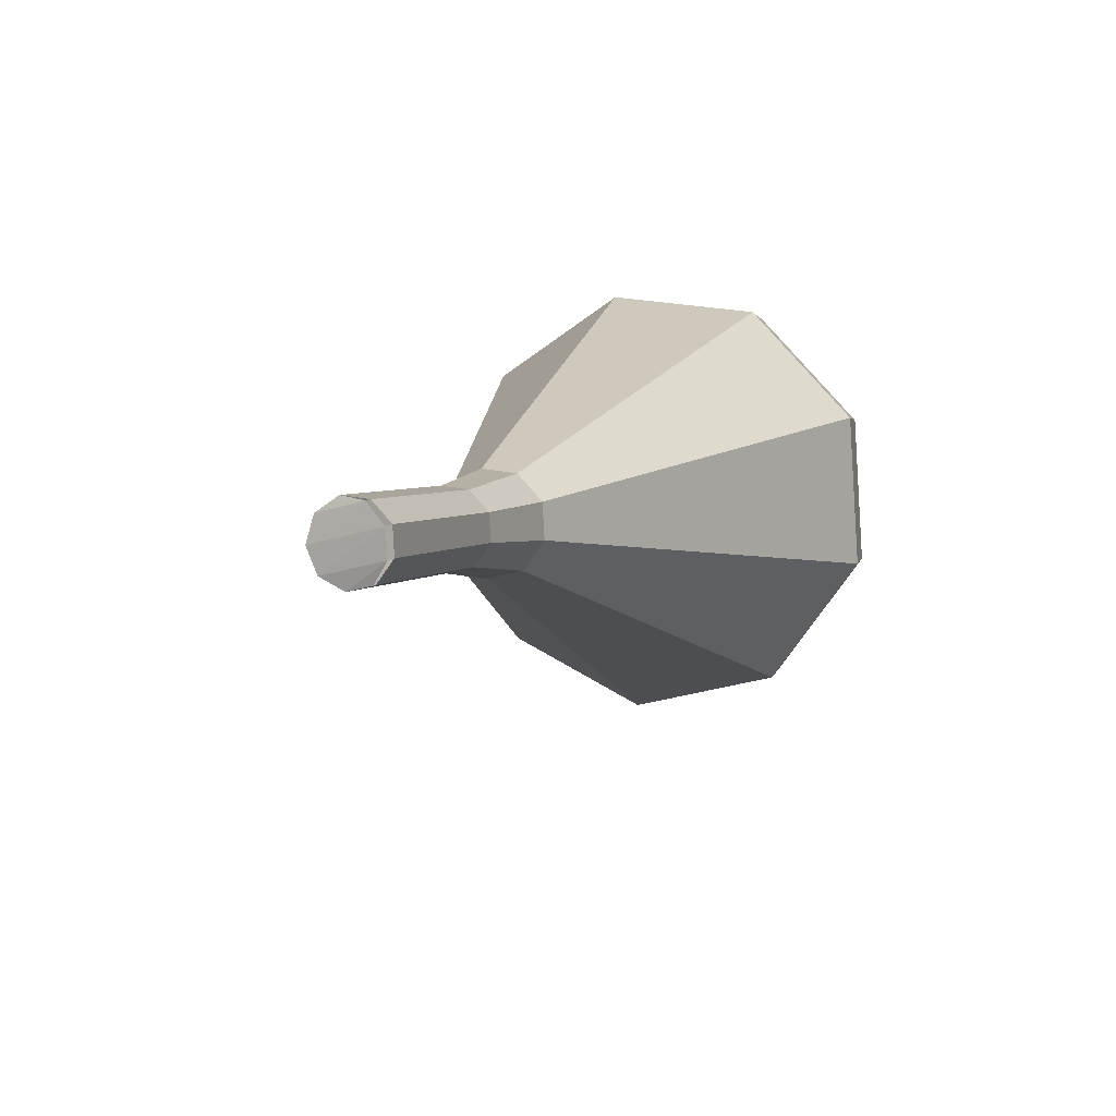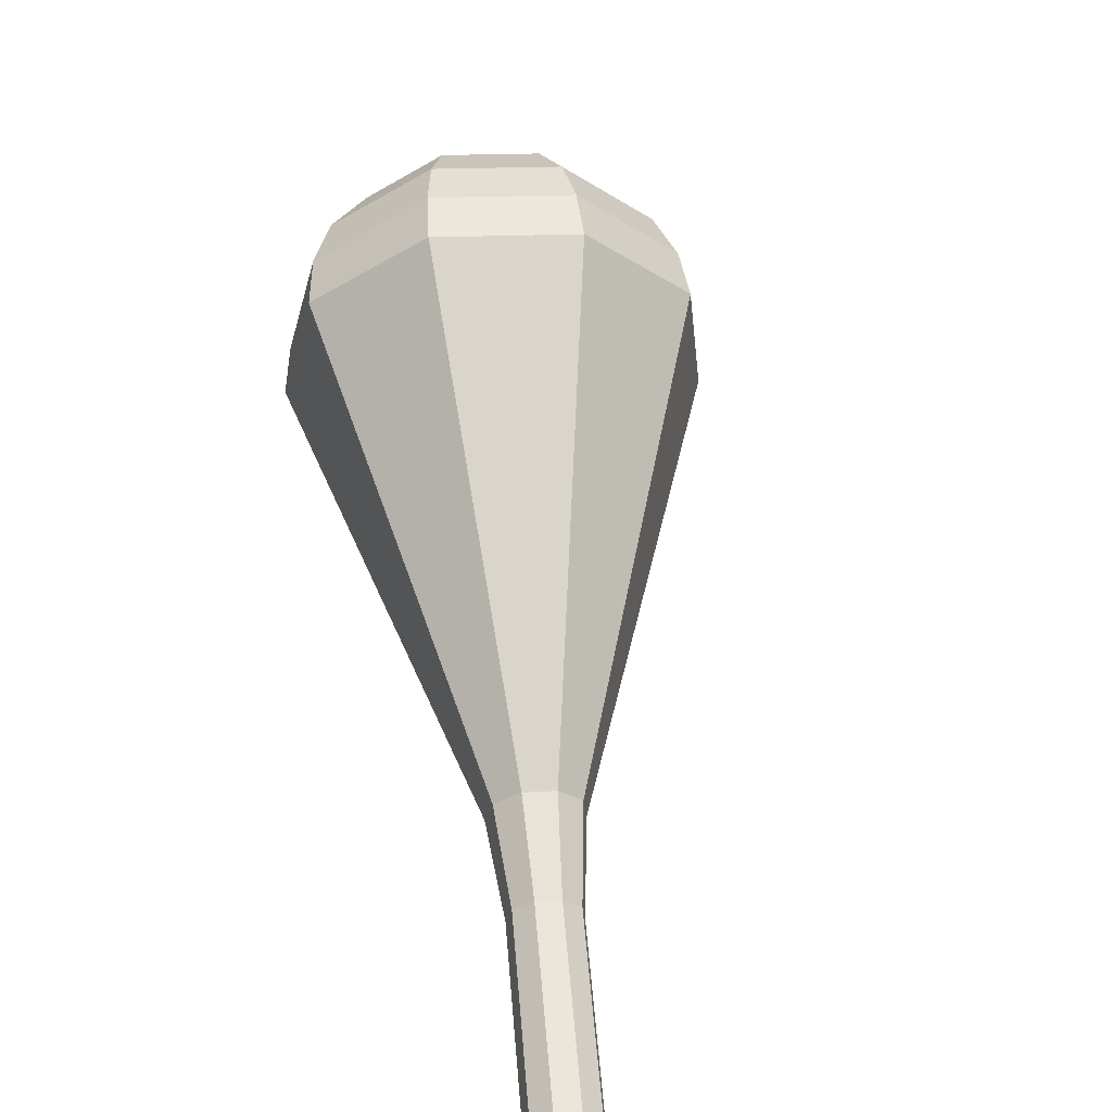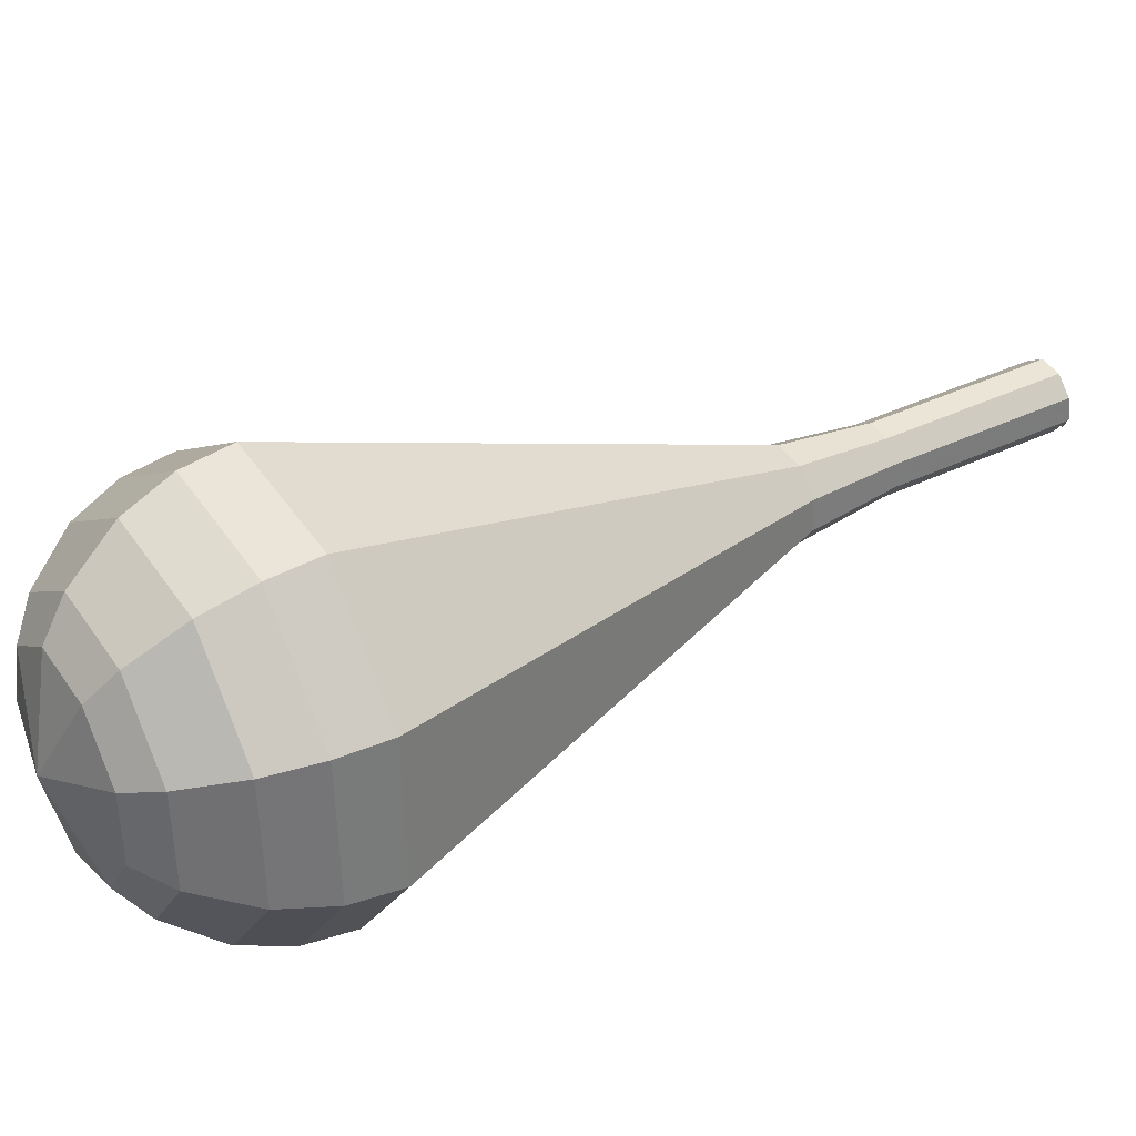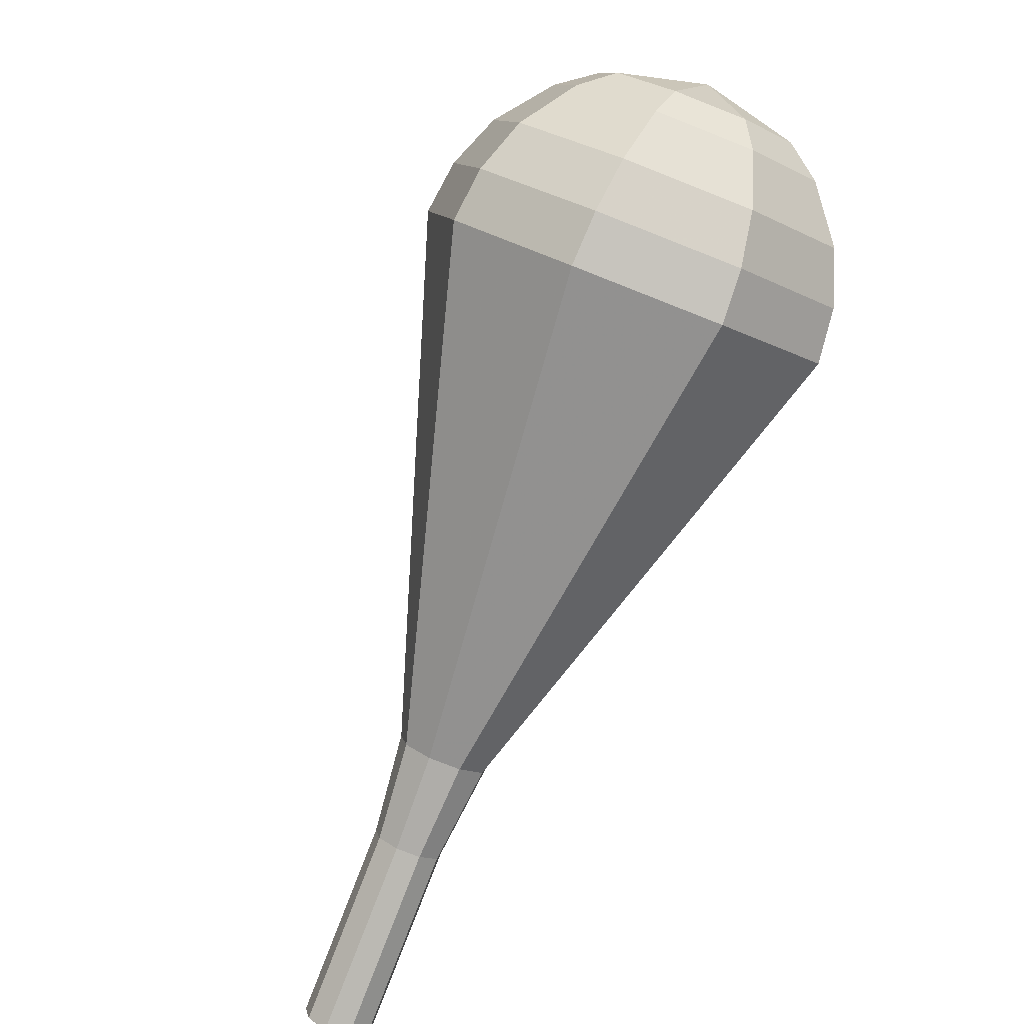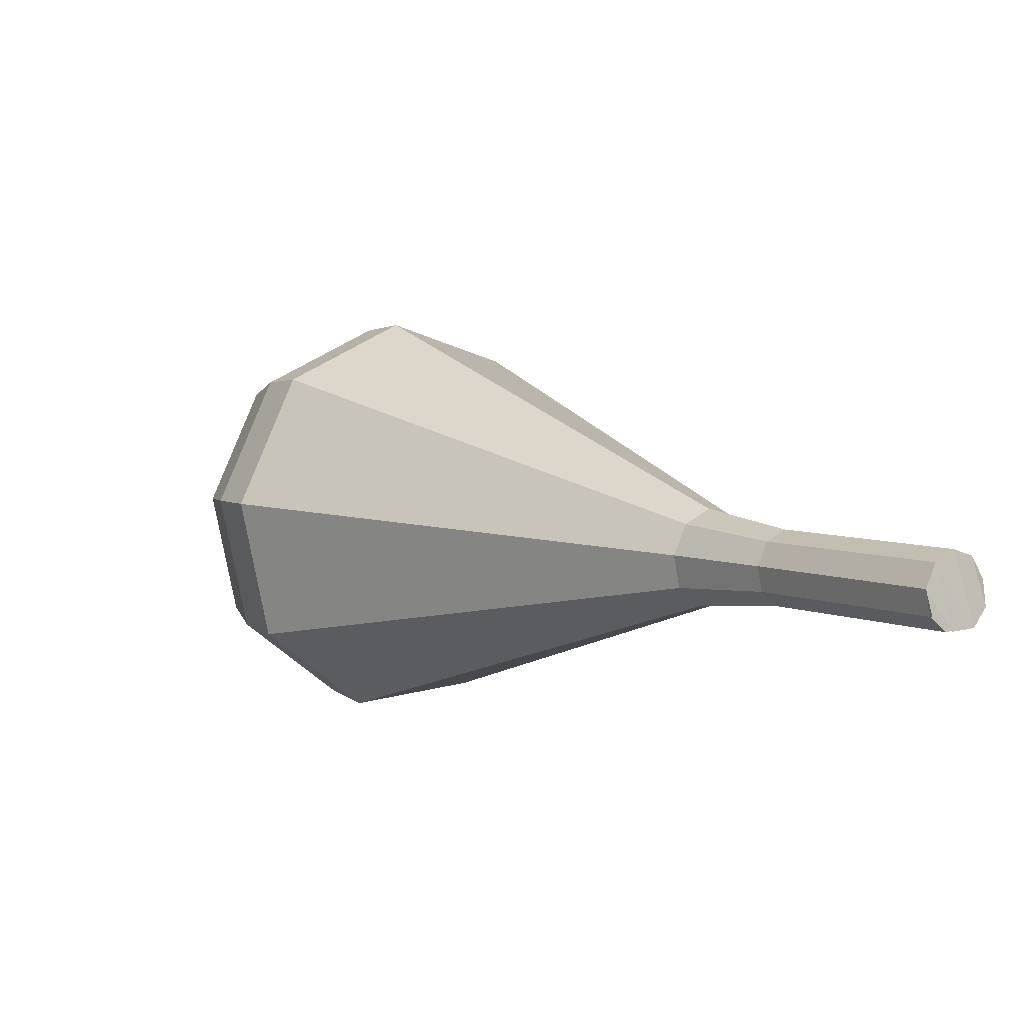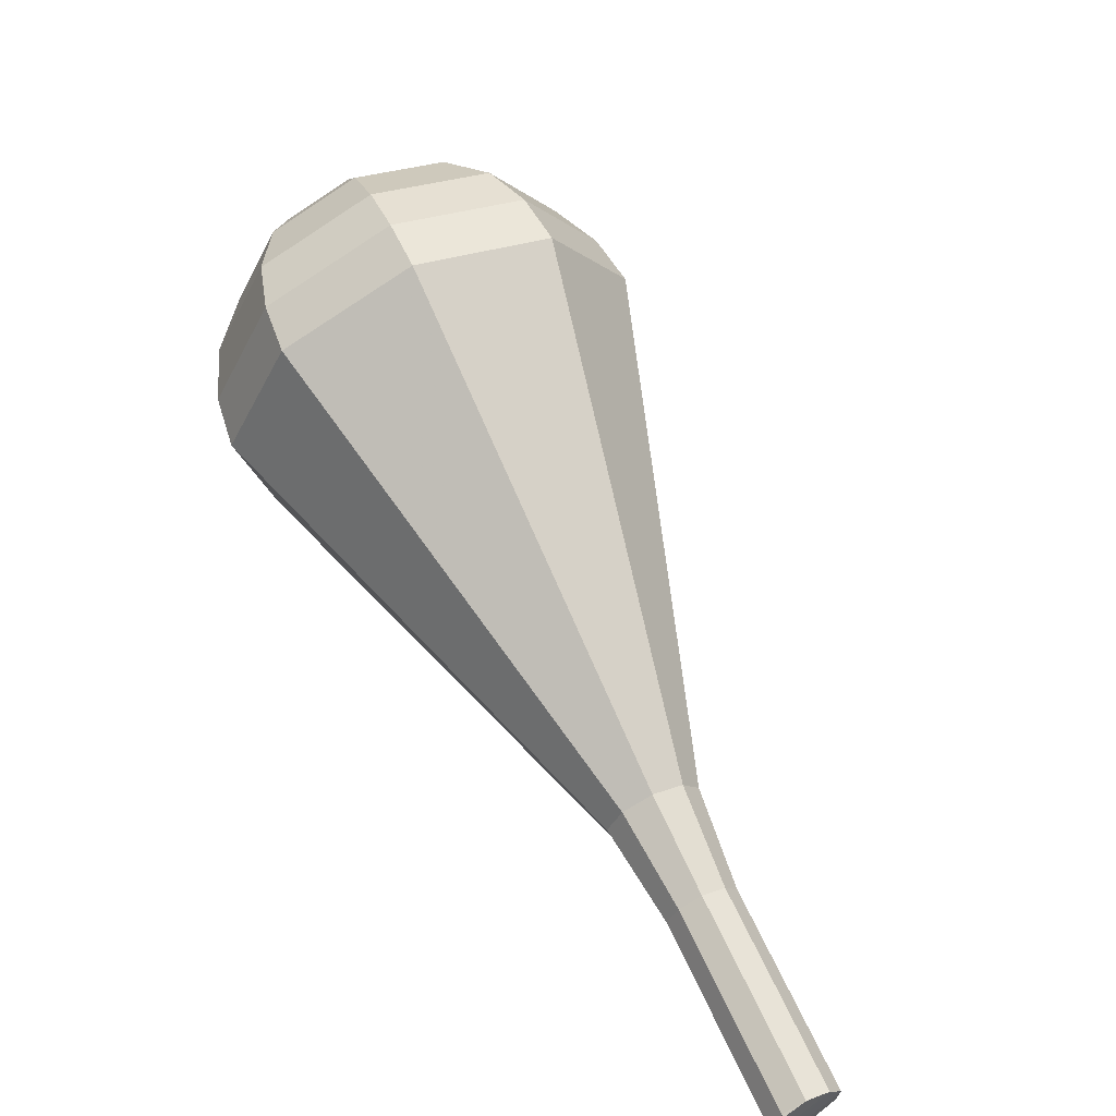
<metadata>
{"format":"obj","ext":"obj","renderer":"f3d","projection":"perspective","resolution":1024,"background":"white","views":[{"elev":-50.0,"azim":-34.5,"up":"+Z"},{"elev":-72.0,"azim":123.6,"up":"+Z"},{"elev":68.3,"azim":98.9,"up":"+Y"},{"elev":41.2,"azim":-29.7,"up":"+Z"},{"elev":-69.9,"azim":-136.2,"up":"+Z"},{"elev":-59.1,"azim":156.3,"up":"+Z"}]}
</metadata>
<code>
g tube1
v 114.7 130.3 161.5
v 115.3 130 161
v 115.6 129.3 160.7
v 115.4 128.4 160.8
v 115 127.9 161.2
v 114.4 127.9 161.8
v 113.9 128.4 162.3
v 113.8 129.3 162.4
v 114.1 130 162.1
v 114.7 130.3 161.5
v 115.2 127.9 161.5
v 115.7 128.5 161
v 115.6 129.3 160.7
v 115.2 130 160.8
v 114.5 130.3 161.3
v 113.9 130 161.8
v 113.7 129.3 162.2
v 113.9 128.5 162.3
v 114.6 127.9 162.1
v 115.2 127.9 161.5
v 117.3 128.9 164.2
v 117.7 129.5 163.7
v 117.7 130.3 163.4
v 117.2 131 163.5
v 116.5 131.3 163.9
v 115.9 131 164.5
v 115.7 130.3 164.9
v 116 129.4 165
v 116.6 128.9 164.7
v 117.3 128.9 164.2
v 119.3 129.9 166.9
v 119.7 130.5 166.4
v 119.7 131.3 166.1
v 119.2 132 166.2
v 118.5 132.2 166.6
v 118 132 167.2
v 117.7 131.2 167.6
v 118 130.4 167.7
v 118.6 129.9 167.4
v 119.3 129.9 166.9
v 121.5 130.6 169.6
v 122.1 131.3 168.9
v 122 132.3 168.5
v 121.4 133.3 168.7
v 120.5 133.6 169.2
v 119.7 133.2 169.9
v 119.5 132.3 170.5
v 119.8 131.2 170.6
v 120.6 130.6 170.3
v 121.5 130.6 169.6
v 124.1 130.5 172.3
v 125 131.7 171.1
v 125 133.5 170.5
v 123.9 135.1 170.7
v 122.3 135.7 171.6
v 121 135.1 172.9
v 120.6 133.5 173.8
v 121.2 131.7 174.1
v 122.5 130.5 173.4
v 124.1 130.5 172.3
v 129.2 130.4 177.6
v 130.9 132.6 175.5
v 130.8 135.9 174.4
v 128.9 138.8 174.8
v 126 140 176.5
v 123.6 138.8 178.8
v 122.7 135.8 180.5
v 123.8 132.5 180.9
v 126.4 130.4 179.8
v 129.2 130.4 177.6
v 134.3 130.3 183
v 136.8 133.4 179.9
v 136.6 138.3 178.2
v 133.8 142.5 178.8
v 129.7 144.2 181.3
v 126.2 142.5 184.7
v 124.9 138.2 187.2
v 126.5 133.4 187.8
v 130.2 130.2 186.1
v 134.3 130.3 183
v 135.3 131 184.4
v 137.7 134.1 181.4
v 137.6 138.8 179.8
v 134.8 142.9 180.4
v 130.8 144.5 182.8
v 127.4 142.8 186
v 126.2 138.7 188.5
v 127.7 134 189
v 131.3 131 187.4
v 135.3 131 184.4
v 136 132.2 185.9
v 138.2 135 183.2
v 138.1 139.2 181.7
v 135.6 142.9 182.2
v 132 144.3 184.4
v 129 142.8 187.3
v 127.9 139.1 189.5
v 129.3 134.9 190
v 132.5 132.2 188.6
v 136 132.2 185.9
v 136.4 134.1 187.3
v 138.1 136.2 185.2
v 138 139.4 184.1
v 136.1 142.3 184.5
v 133.4 143.3 186.2
v 131.1 142.2 188.4
v 130.2 139.4 190.1
v 131.3 136.2 190.4
v 133.7 134.1 189.4
v 136.4 134.1 187.3
v 136.4 135.6 188
v 137.6 137.1 186.5
v 137.5 139.5 185.7
v 136.2 141.5 186
v 134.2 142.3 187.2
v 132.5 141.5 188.8
v 131.9 139.4 190
v 132.6 137.1 190.3
v 134.4 135.6 189.5
v 136.4 135.6 188
v 135.4 139.1 188.7
v 135.4 139.1 188.7
v 135.4 139.1 188.7
v 135.4 139.1 188.7
v 135.4 139.1 188.7
v 135.4 139.1 188.7
v 135.4 139.1 188.7
v 135.4 139.1 188.7
v 135.4 139.1 188.7
v 135.4 139.1 188.7
f 1 2 12
f 12 11 1
f 2 3 13
f 13 12 2
f 3 4 14
f 14 13 3
f 4 5 15
f 15 14 4
f 5 6 16
f 16 15 5
f 6 7 17
f 17 16 6
f 7 8 18
f 18 17 7
f 8 9 19
f 19 18 8
f 9 10 20
f 20 19 9
f 11 12 22
f 22 21 11
f 12 13 23
f 23 22 12
f 13 14 24
f 24 23 13
f 14 15 25
f 25 24 14
f 15 16 26
f 26 25 15
f 16 17 27
f 27 26 16
f 17 18 28
f 28 27 17
f 18 19 29
f 29 28 18
f 19 20 30
f 30 29 19
f 21 22 32
f 32 31 21
f 22 23 33
f 33 32 22
f 23 24 34
f 34 33 23
f 24 25 35
f 35 34 24
f 25 26 36
f 36 35 25
f 26 27 37
f 37 36 26
f 27 28 38
f 38 37 27
f 28 29 39
f 39 38 28
f 29 30 40
f 40 39 29
f 31 32 42
f 42 41 31
f 32 33 43
f 43 42 32
f 33 34 44
f 44 43 33
f 34 35 45
f 45 44 34
f 35 36 46
f 46 45 35
f 36 37 47
f 47 46 36
f 37 38 48
f 48 47 37
f 38 39 49
f 49 48 38
f 39 40 50
f 50 49 39
f 41 42 52
f 52 51 41
f 42 43 53
f 53 52 42
f 43 44 54
f 54 53 43
f 44 45 55
f 55 54 44
f 45 46 56
f 56 55 45
f 46 47 57
f 57 56 46
f 47 48 58
f 58 57 47
f 48 49 59
f 59 58 48
f 49 50 60
f 60 59 49
f 51 52 62
f 62 61 51
f 52 53 63
f 63 62 52
f 53 54 64
f 64 63 53
f 54 55 65
f 65 64 54
f 55 56 66
f 66 65 55
f 56 57 67
f 67 66 56
f 57 58 68
f 68 67 57
f 58 59 69
f 69 68 58
f 59 60 70
f 70 69 59
f 61 62 72
f 72 71 61
f 62 63 73
f 73 72 62
f 63 64 74
f 74 73 63
f 64 65 75
f 75 74 64
f 65 66 76
f 76 75 65
f 66 67 77
f 77 76 66
f 67 68 78
f 78 77 67
f 68 69 79
f 79 78 68
f 69 70 80
f 80 79 69
f 71 72 82
f 82 81 71
f 72 73 83
f 83 82 72
f 73 74 84
f 84 83 73
f 74 75 85
f 85 84 74
f 75 76 86
f 86 85 75
f 76 77 87
f 87 86 76
f 77 78 88
f 88 87 77
f 78 79 89
f 89 88 78
f 79 80 90
f 90 89 79
f 81 82 92
f 92 91 81
f 82 83 93
f 93 92 82
f 83 84 94
f 94 93 83
f 84 85 95
f 95 94 84
f 85 86 96
f 96 95 85
f 86 87 97
f 97 96 86
f 87 88 98
f 98 97 87
f 88 89 99
f 99 98 88
f 89 90 100
f 100 99 89
f 91 92 102
f 102 101 91
f 92 93 103
f 103 102 92
f 93 94 104
f 104 103 93
f 94 95 105
f 105 104 94
f 95 96 106
f 106 105 95
f 96 97 107
f 107 106 96
f 97 98 108
f 108 107 97
f 98 99 109
f 109 108 98
f 99 100 110
f 110 109 99
f 101 102 112
f 112 111 101
f 102 103 113
f 113 112 102
f 103 104 114
f 114 113 103
f 104 105 115
f 115 114 104
f 105 106 116
f 116 115 105
f 106 107 117
f 117 116 106
f 107 108 118
f 118 117 107
f 108 109 119
f 119 118 108
f 109 110 120
f 120 119 109
f 111 112 122
f 122 121 111
f 112 113 123
f 123 122 112
f 113 114 124
f 124 123 113
f 114 115 125
f 125 124 114
f 115 116 126
f 126 125 115
f 116 117 127
f 127 126 116
f 117 118 128
f 128 127 117
f 118 119 129
f 129 128 118
f 119 120 130
f 130 129 119

</code>
